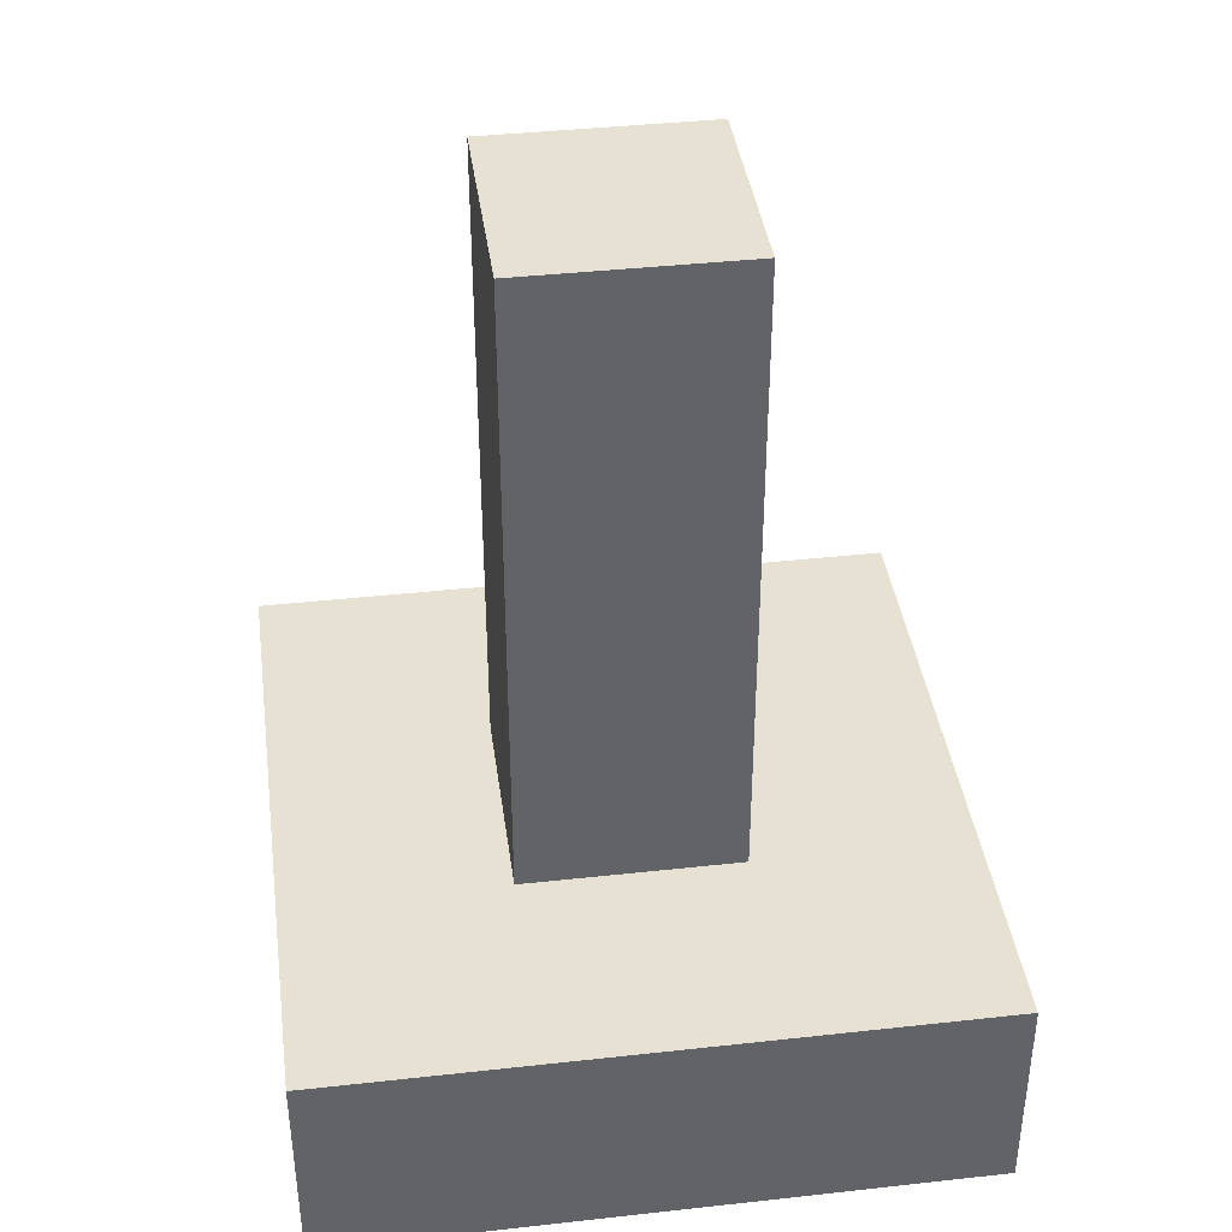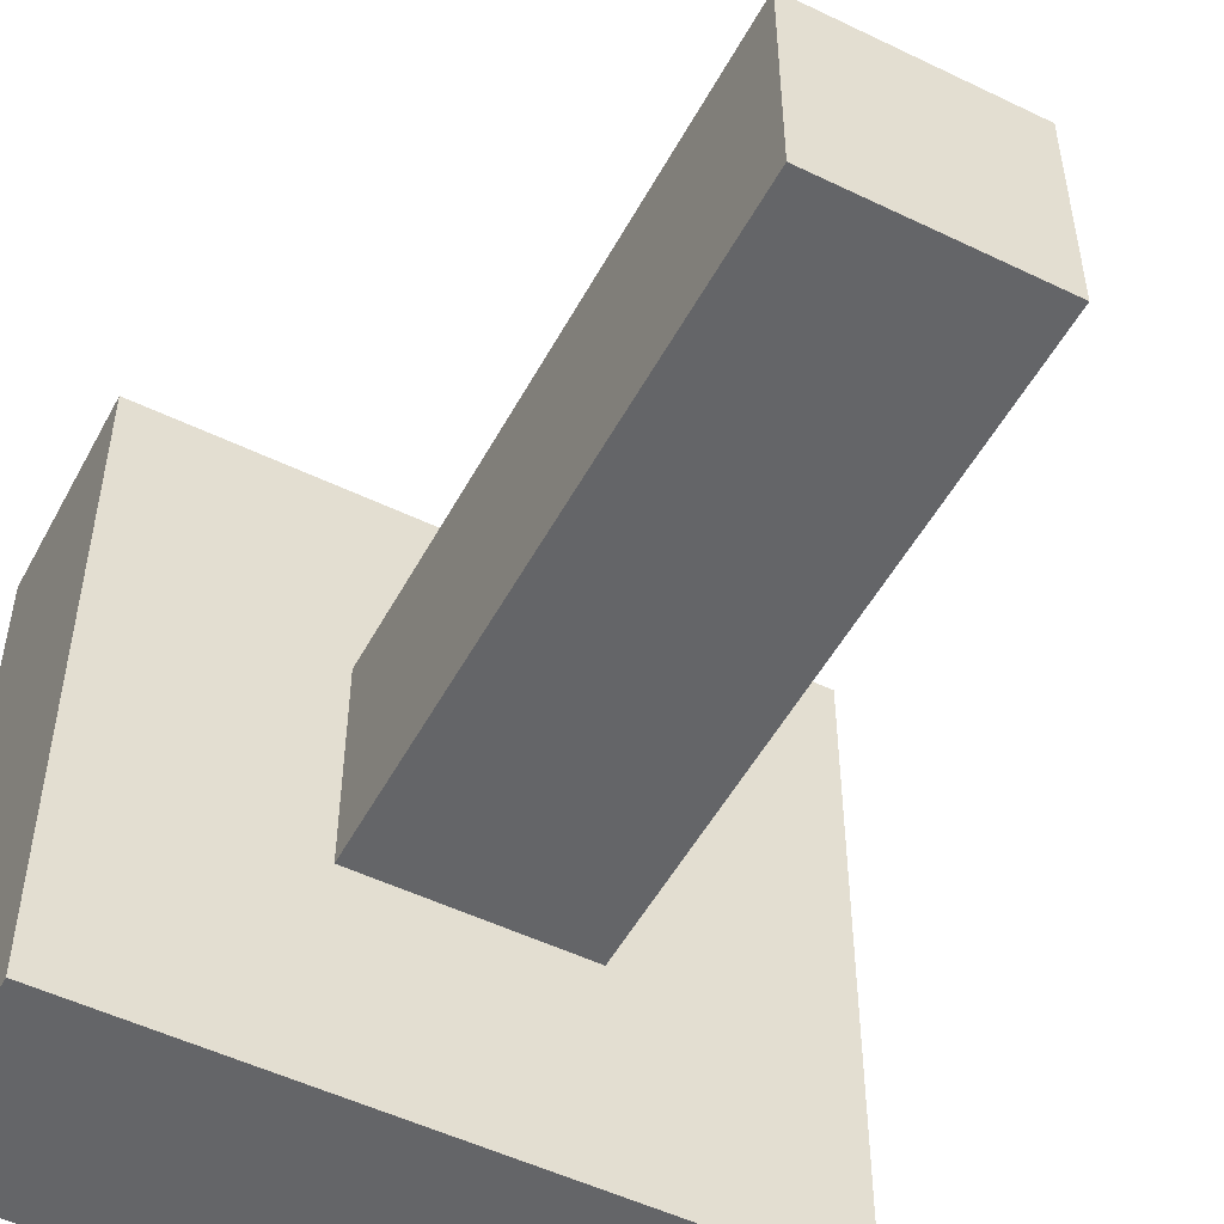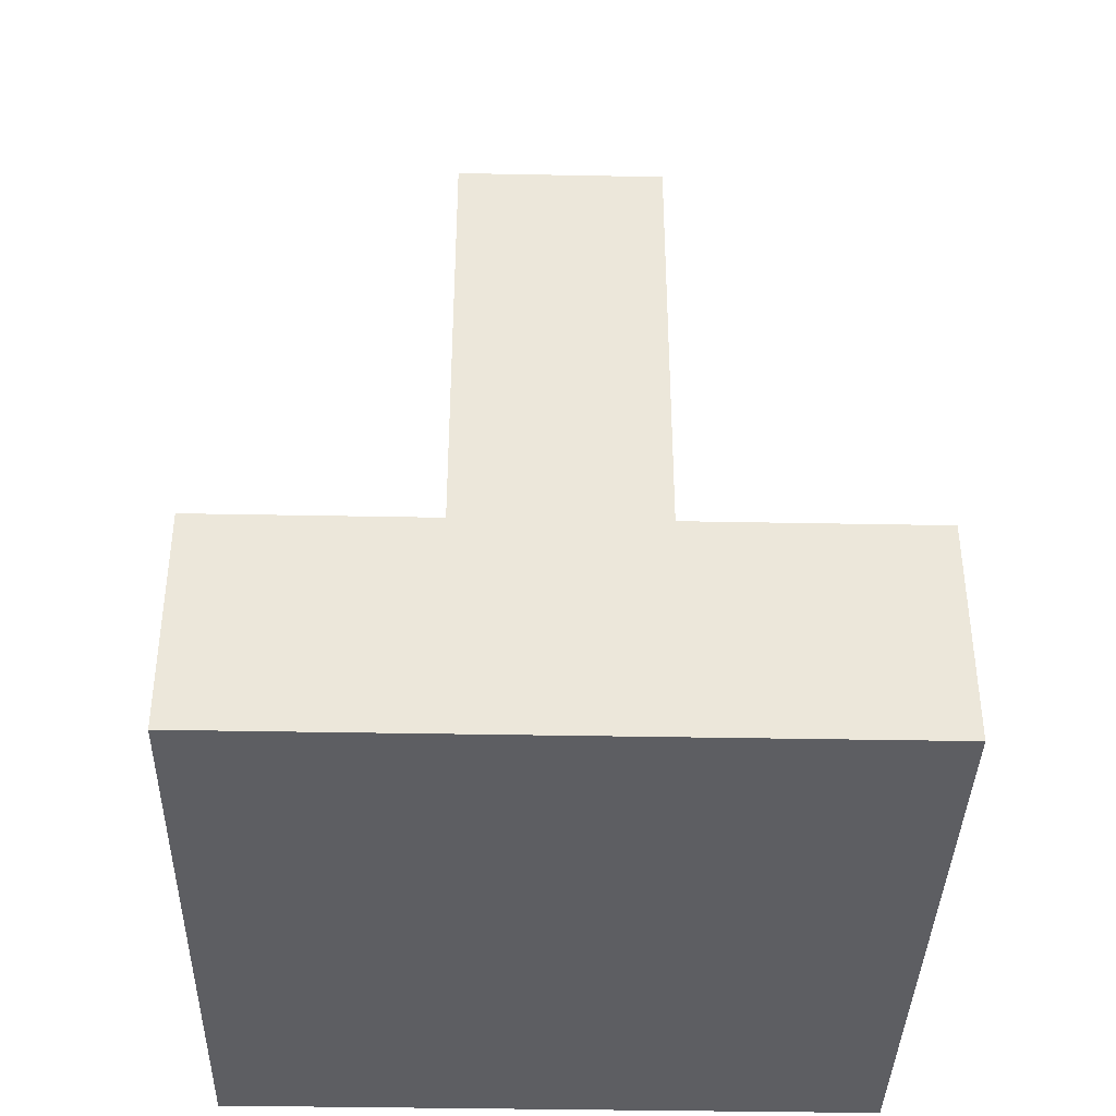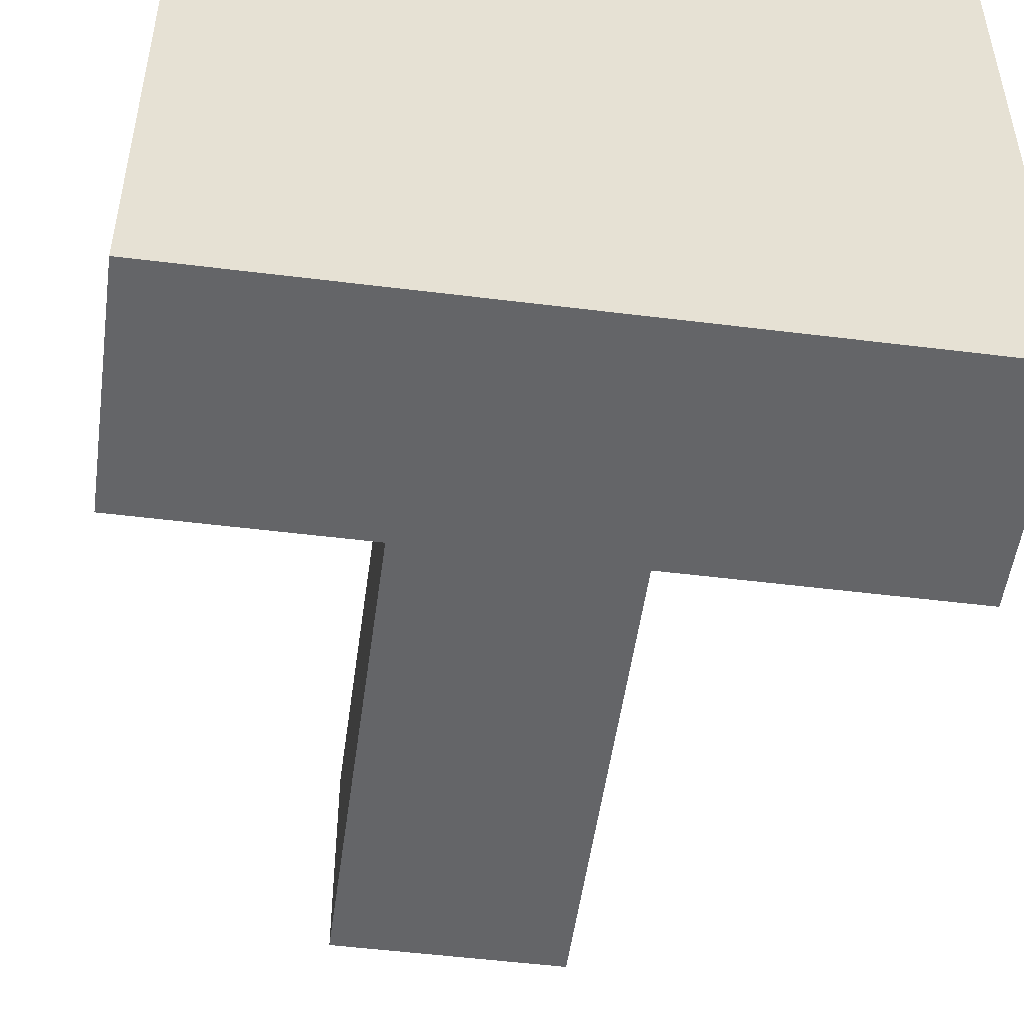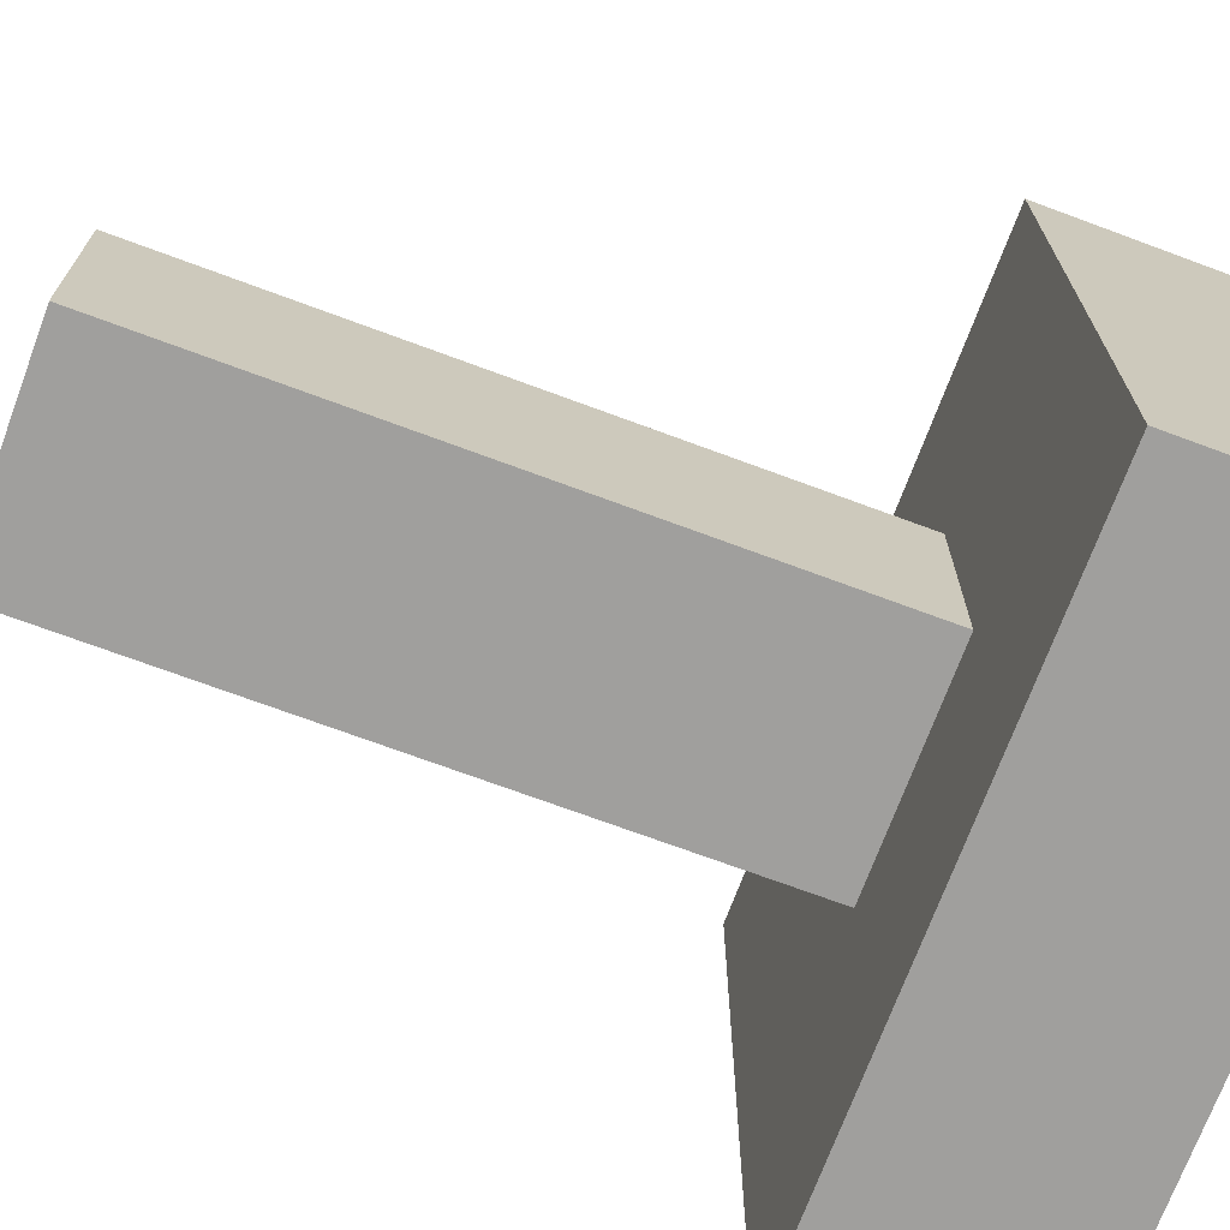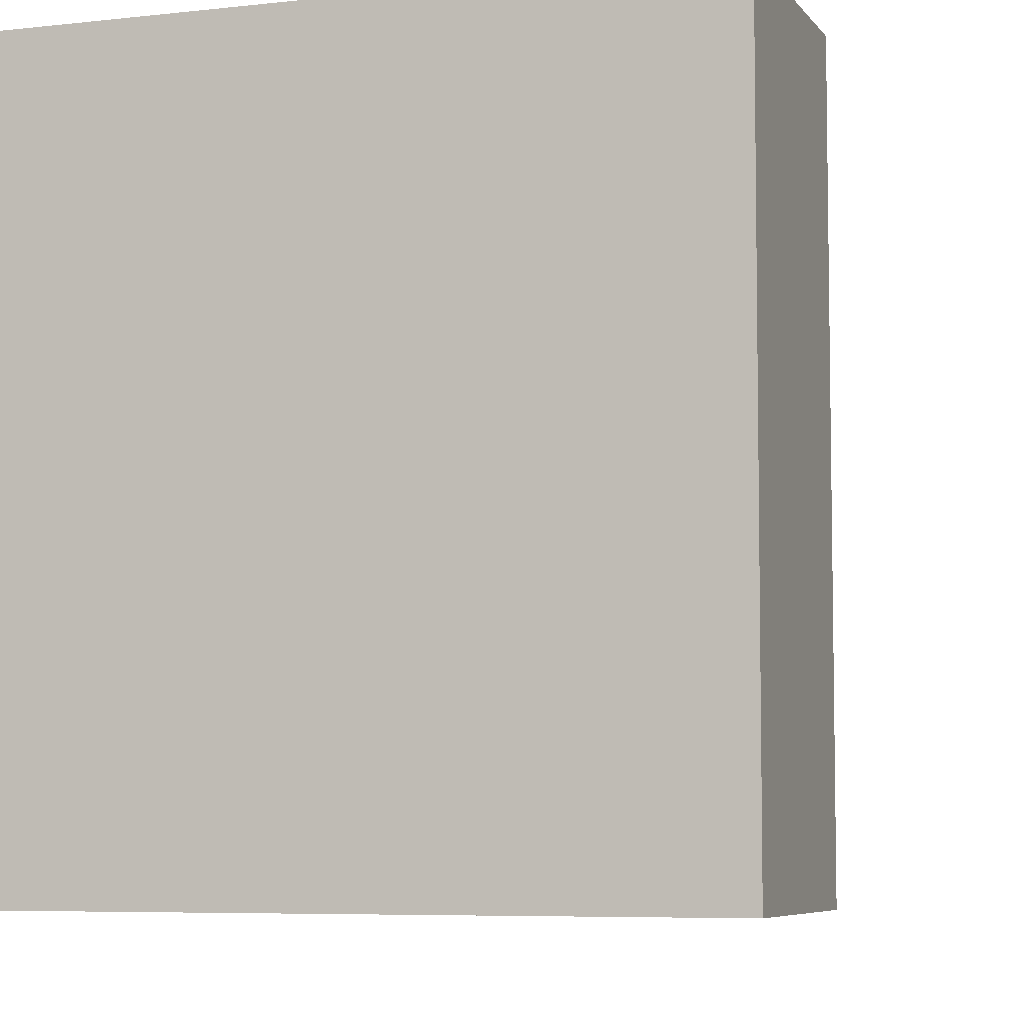
<metadata>
{"format":"obj","ext":"obj","renderer":"f3d","projection":"perspective","resolution":1024,"background":"white","views":[{"elev":39.6,"azim":-97.8,"up":"+Y"},{"elev":-51.5,"azim":152.3,"up":"+Z"},{"elev":-38.4,"azim":178.6,"up":"+Y"},{"elev":-51.5,"azim":-7.7,"up":"+Z"},{"elev":-71.3,"azim":-110.4,"up":"+Z"},{"elev":-6.3,"azim":19.2,"up":"+Z"}]}
</metadata>
<code>
o
v -0.1 -0.2 0.1
v -0.1 -0.2 -0.2
v -0.1 -0.1 0.1
v -0.1 -0.1 -0.2
v 0 -0.1 0
v 0 -0.1 -0.1
v 0 0 0
v 0 0 -0.1
v 0 0.1 0
v 0 0.1 -0.1
v 0 0.2 0
v 0 0.2 -0.1
v 0.1 -0.1 0
v 0.1 -0.1 -0.1
v 0.1 0 0
v 0.1 0 -0.1
v 0.1 0.1 0
v 0.1 0.1 -0.1
v 0.1 0.2 0
v 0.1 0.2 -0.1
v 0.2 -0.2 0.1
v 0.2 -0.2 -0.2
v 0.2 -0.1 0.1
v 0.2 -0.1 -0.2
v -0.1 -0.2 0.1
v -0.1 -0.1 0.1
v 0.2 -0.2 0.1
v 0.2 -0.1 0.1
v 0 -0.1 0
v 0 0 0
v 0 0.1 0
v 0 0.2 0
v 0.1 -0.1 0
v 0.1 0 0
v 0.1 0.1 0
v 0.1 0.2 0
v 0 -0.1 -0.1
v 0 0 -0.1
v 0 0.1 -0.1
v 0 0.2 -0.1
v 0.1 -0.1 -0.1
v 0.1 0 -0.1
v 0.1 0.1 -0.1
v 0.1 0.2 -0.1
v -0.1 -0.2 -0.2
v -0.1 -0.1 -0.2
v 0.2 -0.2 -0.2
v 0.2 -0.1 -0.2
v -0.1 -0.2 0.1
v 0.2 -0.2 0.1
v -0.1 -0.2 -0.2
v 0.2 -0.2 -0.2
v -0.1 -0.1 0.1
v 0.2 -0.1 0.1
v 0 -0.1 0
v 0.1 -0.1 0
v 0 -0.1 -0.1
v 0.1 -0.1 -0.1
v -0.1 -0.1 -0.2
v 0.2 -0.1 -0.2
v 0 0.2 0
v 0.1 0.2 0
v 0 0.2 -0.1
v 0.1 0.2 -0.1
f 3 2 1
f 4 2 3
f 7 6 5
f 8 6 7
f 9 8 7
f 10 8 9
f 11 10 9
f 12 10 11
f 13 14 15
f 15 14 16
f 15 16 17
f 17 16 18
f 17 18 19
f 19 18 20
f 21 22 23
f 23 22 24
f 27 26 25
f 28 26 27
f 33 30 29
f 34 31 30
f 34 30 33
f 35 32 31
f 35 31 34
f 36 32 35
f 37 38 41
f 38 39 42
f 41 38 42
f 39 40 43
f 42 39 43
f 43 40 44
f 45 46 47
f 47 46 48
f 51 50 49
f 52 50 51
f 53 54 55
f 55 54 56
f 53 55 57
f 56 54 58
f 53 57 59
f 57 58 59
f 58 54 60
f 59 58 60
f 61 62 63
f 63 62 64

</code>
